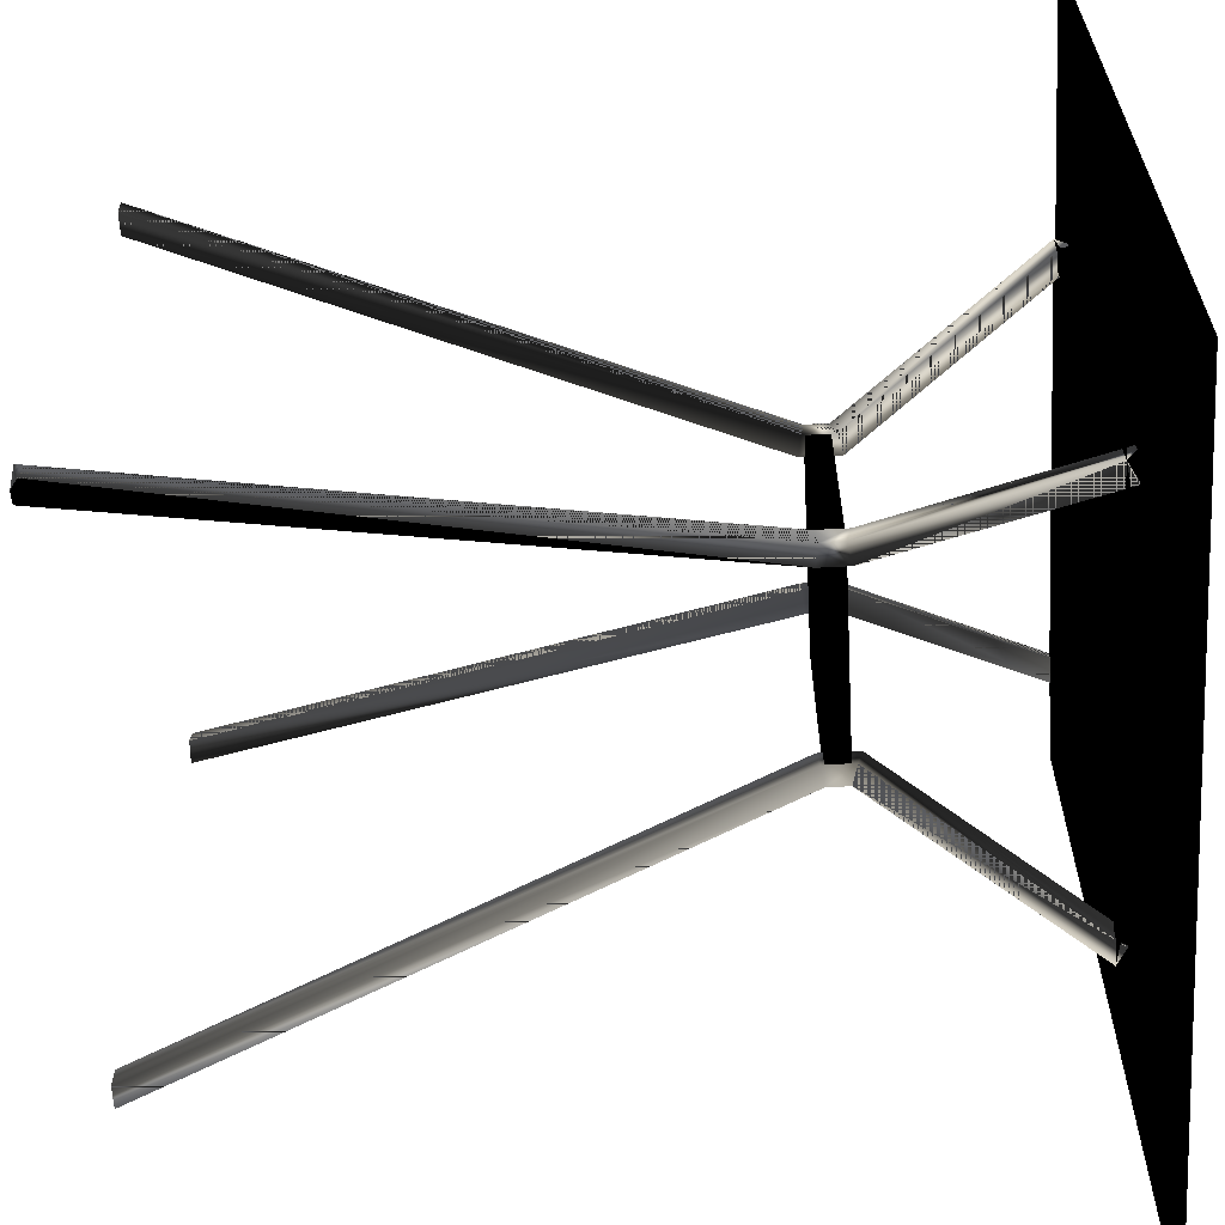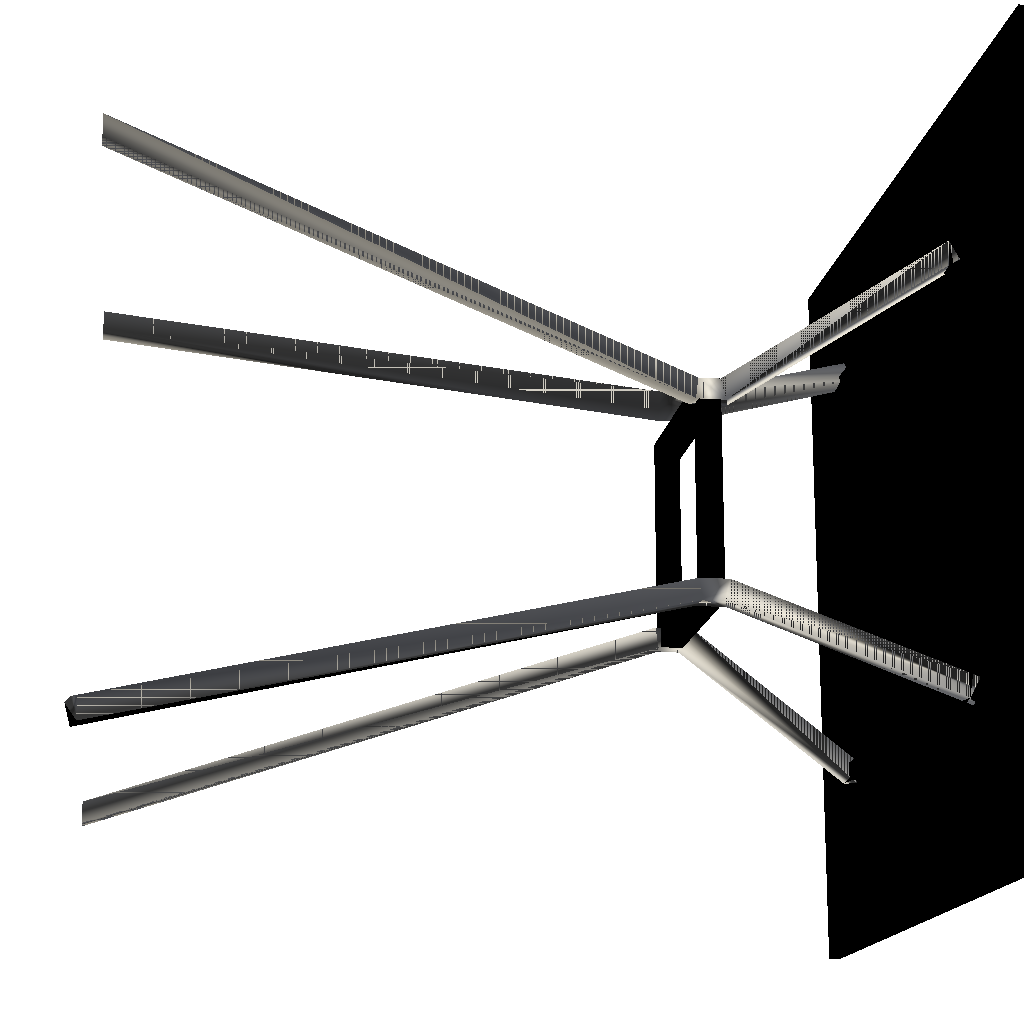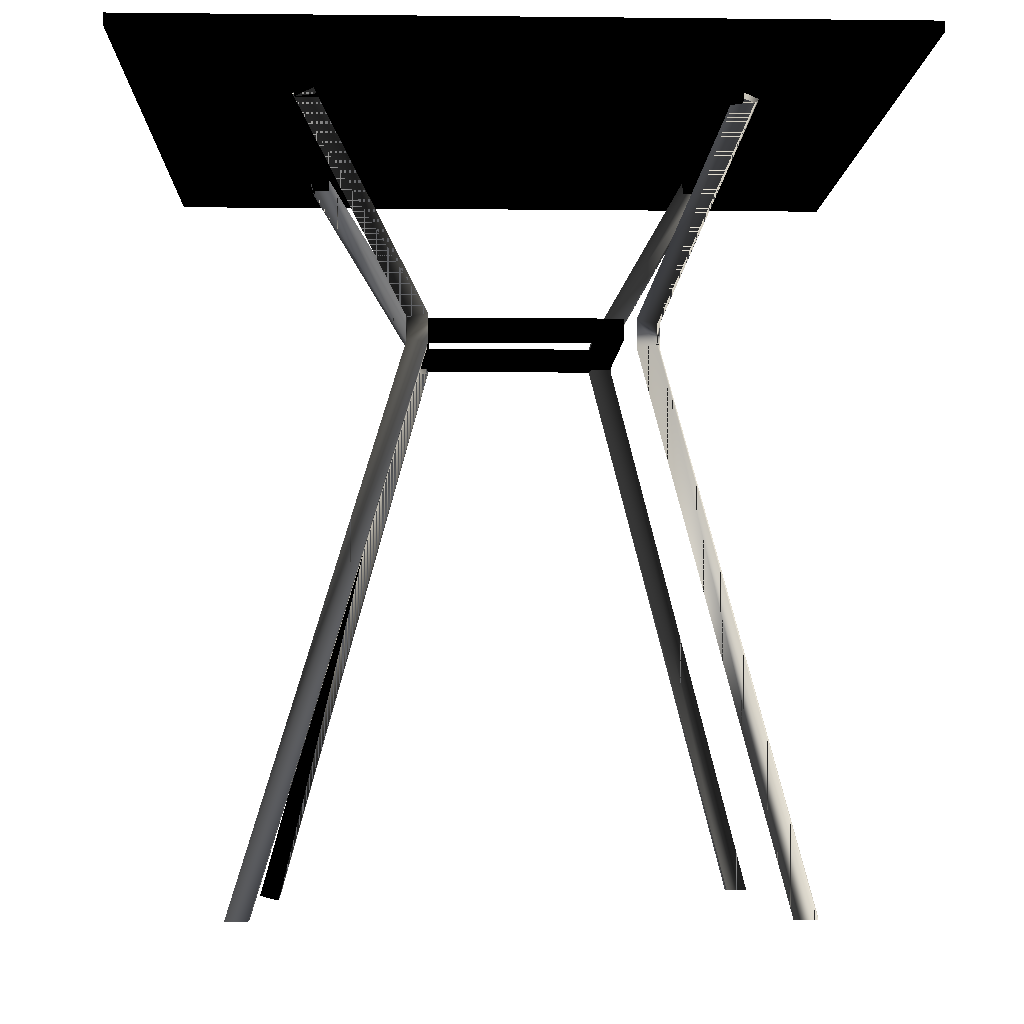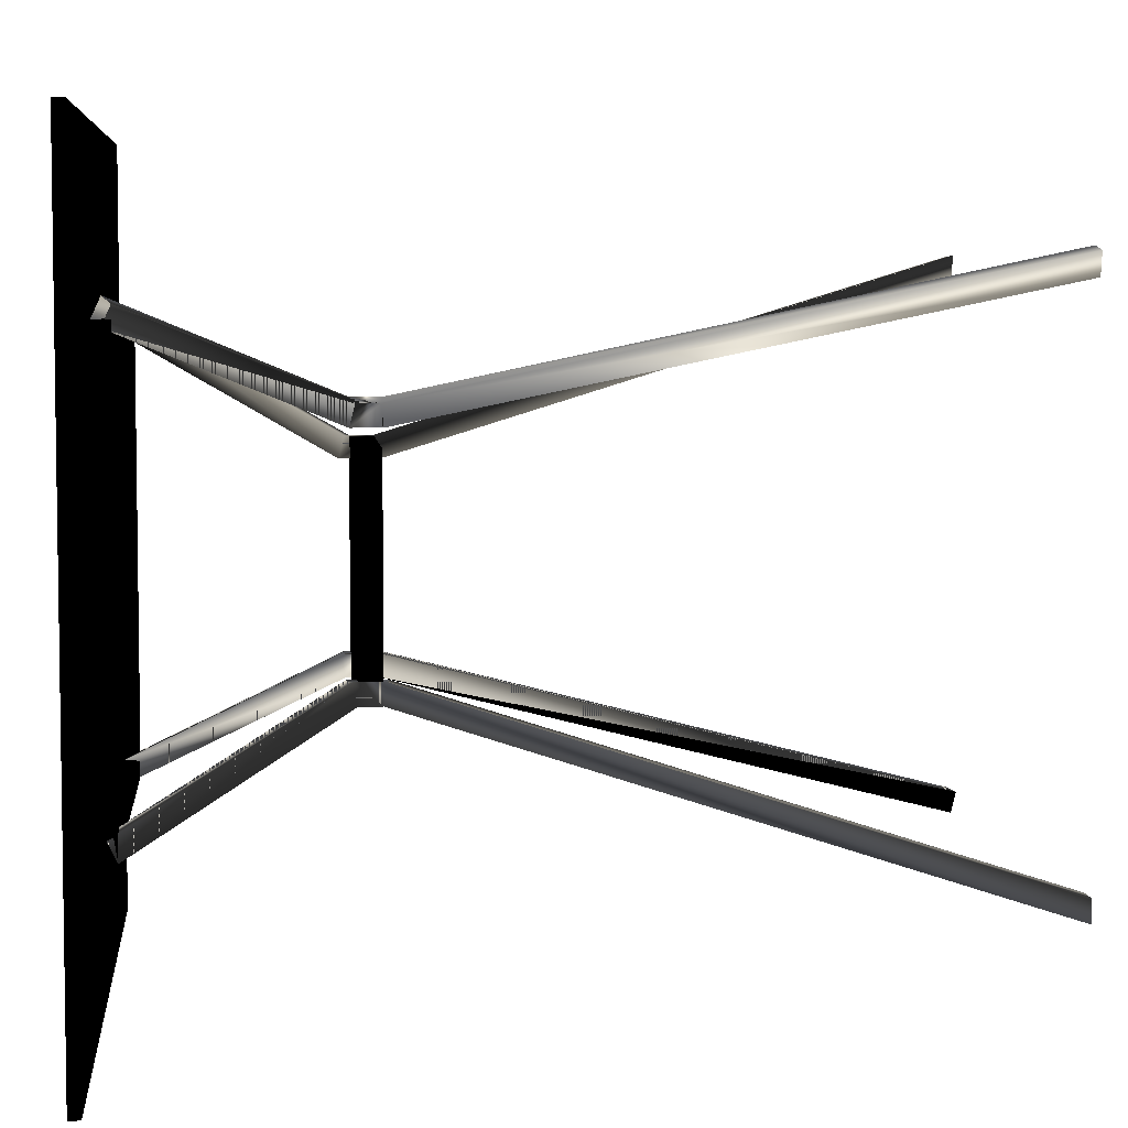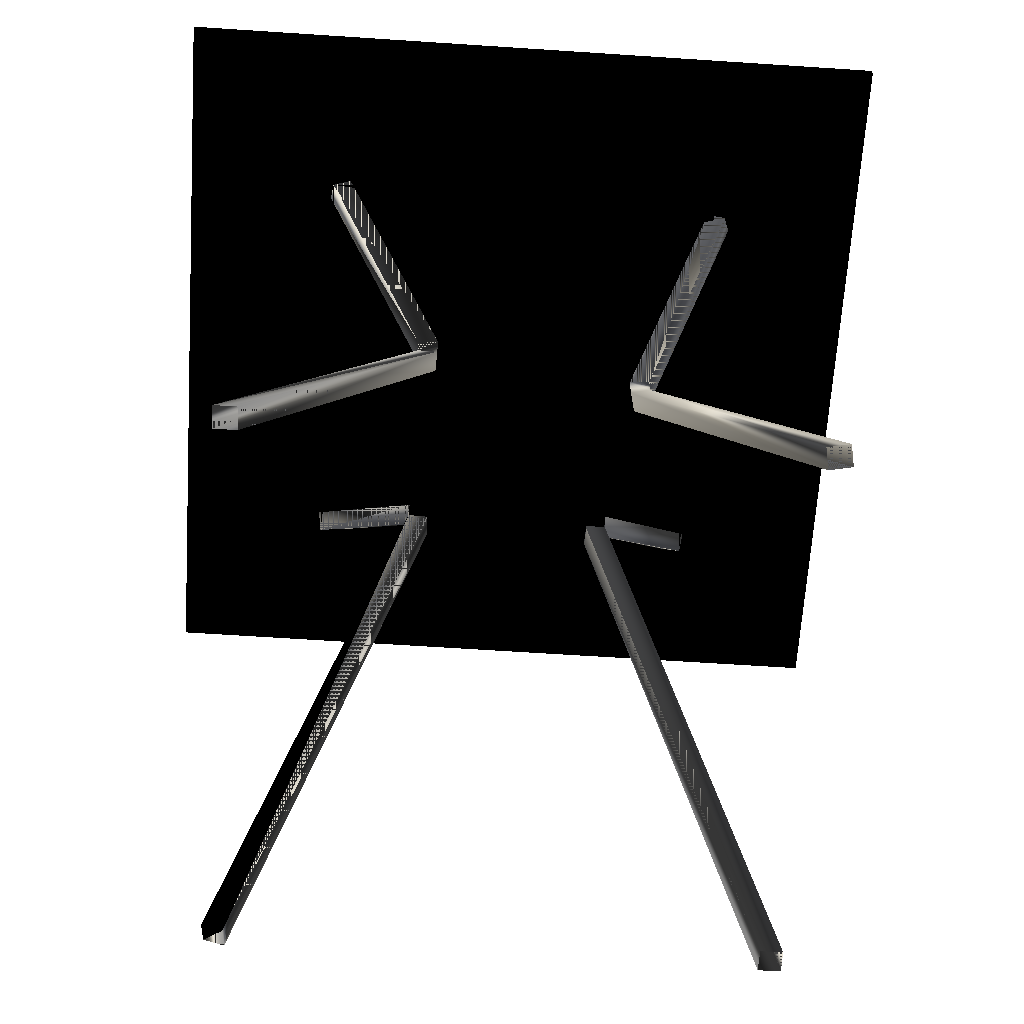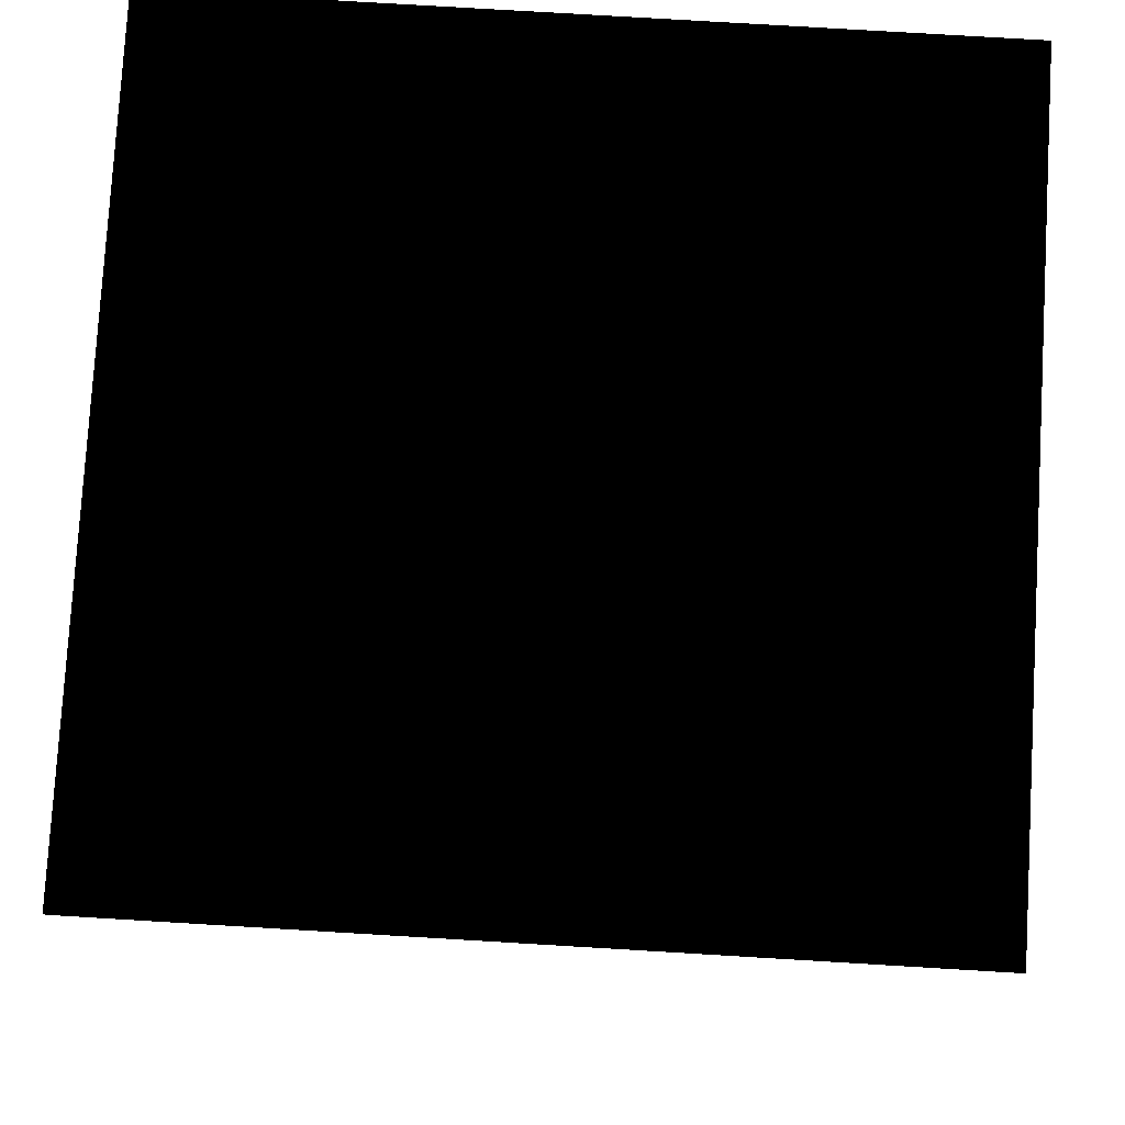
<metadata>
{"format":"obj","ext":"obj","renderer":"f3d","projection":"perspective","resolution":1024,"background":"white","views":[{"elev":-62.2,"azim":93.1,"up":"+Z"},{"elev":-15.9,"azim":81.8,"up":"+Z"},{"elev":-5.5,"azim":-91.9,"up":"+Y"},{"elev":5.4,"azim":-95.7,"up":"+Z"},{"elev":-64.8,"azim":-93.8,"up":"+Y"},{"elev":79.0,"azim":-86.6,"up":"+Y"}]}
</metadata>
<code>
v 0.1294 0.2362 -0.1614
v 0.4007 -0.593 -0.4007
v 0.3686 -0.593 -0.4007
v 0.1603 0.2403 -0.1603
v 0.3686 -0.593 -0.3686
v 0.1294 0.2796 -0.1614
v 0.4007 -0.593 -0.3686
v 0.1306 0.2321 -0.1306
v 0.1603 0.2724 -0.1603
v 0.1614 0.2362 -0.1294
v 0.3205 0.5608 -0.3205
v 0.1614 0.2796 -0.1294
v 0.1306 0.2869 -0.1306
v 0.2928 0.5738 -0.3249
v 0.3249 0.5738 -0.2928
v 0.2972 0.5868 -0.2972
v 0.1614 0.2362 0.1294
v 0.4007 -0.593 0.4007
v 0.4007 -0.593 0.3686
v 0.1603 0.2403 0.1603
v 0.3686 -0.593 0.3686
v 0.1614 0.2796 0.1294
v 0.3686 -0.593 0.4007
v 0.1306 0.2321 0.1306
v 0.1603 0.2724 0.1603
v 0.1294 0.2362 0.1614
v 0.3205 0.5608 0.3205
v 0.1294 0.2796 0.1614
v 0.1306 0.2869 0.1306
v 0.3249 0.5738 0.2928
v 0.2928 0.5738 0.3249
v 0.2972 0.5868 0.2972
v -0.08683 0.2362 0.2209
v -0.4007 -0.593 0.4007
v -0.3692 -0.593 0.4071
v -0.1168 0.2403 0.2135
v -0.3628 -0.593 0.3757
v -0.08683 0.2796 0.2209
v -0.3942 -0.593 0.3693
v -0.08178 0.2321 0.1904
v -0.1168 0.2724 0.2135
v -0.1118 0.2362 0.183
v -0.306 0.5608 0.3383
v -0.1118 0.2796 0.183
v -0.08178 0.2869 0.1904
v -0.2798 0.5738 0.3481
v -0.3047 0.5738 0.3103
v -0.2785 0.5868 0.3201
v -0.1614 0.2362 -0.1294
v -0.4007 -0.593 -0.4007
v -0.4007 -0.593 -0.3686
v -0.1603 0.2403 -0.1603
v -0.3686 -0.593 -0.3686
v -0.1614 0.2796 -0.1294
v -0.3686 -0.593 -0.4007
v -0.1306 0.2321 -0.1306
v -0.1603 0.2724 -0.1603
v -0.1294 0.2362 -0.1614
v -0.3205 0.5608 -0.3205
v -0.1294 0.2796 -0.1614
v -0.1306 0.2869 -0.1306
v -0.3249 0.5738 -0.2928
v -0.2928 0.5738 -0.3249
v -0.2972 0.5868 -0.2972
v -0.1282 0.2403 -0.1282
v -0.1282 0.2724 0.1282
v -0.1282 0.2403 0.1282
v -0.1282 0.2724 -0.1282
v 0.1282 0.2403 0.1282
v -0.1603 0.2403 0.1603
v 0.1282 0.2724 -0.1282
v -0.1603 0.2724 -0.1603
v 0.1282 0.2724 0.1282
v 0.1282 0.2403 -0.1282
v 0.1603 0.2724 -0.1603
v -0.1603 0.2724 0.1603
v 0.1603 0.2724 0.1603
v 0.2944 0.5929 -0.2944
v -0.2944 0.5608 -0.2944
v 0.2944 0.5608 -0.2944
v -0.2944 0.5929 -0.2944
v 0.3205 0.5608 -0.3205
v 0.2944 0.5608 0.2944
v 0.3205 0.5929 -0.3205
v -0.2944 0.5929 0.2944
v -0.3205 0.5608 -0.3205
v 0.2944 0.5929 0.2944
v -0.3205 0.5929 -0.3205
v 0.3205 0.5929 0.3205
v -0.2944 0.5608 0.2944
v -0.3205 0.5608 0.3205
v -0.3205 0.5929 0.3205
v 0.5609 0.6089 0.5609
v -0.5609 0.6089 -0.5609
v -0.5609 0.6089 0.5609
v 0.5609 0.6089 -0.5609
v -0.5609 0.5929 0.5609
v 0.5609 0.5929 -0.5609
v -0.5609 0.5929 -0.5609
v 0.5609 0.5929 0.5609
v 0.3709 -0.601 -0.4029
v 0.3732 -0.6089 -0.3732
v 0.4029 -0.601 -0.3709
f 1 2 3
f 2 1 4
f 5 1 3
f 6 4 1
f 4 7 2
f 1 5 8
f 4 6 9
f 8 6 1
f 7 4 10
f 5 10 8
f 6 11 9
f 12 4 9
f 6 8 13
f 4 12 10
f 10 5 7
f 10 13 8
f 11 6 14
f 15 9 11
f 9 15 12
f 16 6 13
f 13 10 12
f 6 16 14
f 15 13 12
f 13 15 16
f 3 2 1
f 4 1 2
f 3 1 5
f 1 4 6
f 2 7 4
f 8 5 1
f 9 6 4
f 1 6 8
f 10 4 7
f 8 10 5
f 9 11 6
f 9 4 12
f 13 8 6
f 10 12 4
f 7 5 10
f 8 13 10
f 14 6 11
f 11 9 15
f 12 15 9
f 13 6 16
f 12 10 13
f 14 16 6
f 12 13 15
f 16 15 13
f 17 18 19
f 18 17 20
f 21 17 19
f 22 20 17
f 20 23 18
f 17 21 24
f 20 22 25
f 24 22 17
f 23 20 26
f 21 26 24
f 22 27 25
f 28 20 25
f 22 24 29
f 20 28 26
f 26 21 23
f 26 29 24
f 27 22 30
f 31 25 27
f 25 31 28
f 32 22 29
f 29 26 28
f 22 32 30
f 31 29 28
f 29 31 32
f 19 18 17
f 20 17 18
f 19 17 21
f 17 20 22
f 18 23 20
f 24 21 17
f 25 22 20
f 17 22 24
f 26 20 23
f 24 26 21
f 25 27 22
f 25 20 28
f 29 24 22
f 26 28 20
f 23 21 26
f 24 29 26
f 30 22 27
f 27 25 31
f 28 31 25
f 29 22 32
f 28 26 29
f 30 32 22
f 28 29 31
f 32 31 29
f 33 34 35
f 34 33 36
f 37 33 35
f 38 36 33
f 36 39 34
f 33 37 40
f 36 38 41
f 40 38 33
f 39 36 42
f 37 42 40
f 38 43 41
f 44 36 41
f 38 40 45
f 36 44 42
f 42 37 39
f 42 45 40
f 43 38 46
f 47 41 43
f 41 47 44
f 48 38 45
f 45 42 44
f 38 48 46
f 47 45 44
f 45 47 48
f 35 34 33
f 36 33 34
f 35 33 37
f 33 36 38
f 34 39 36
f 40 37 33
f 41 38 36
f 33 38 40
f 42 36 39
f 40 42 37
f 41 43 38
f 41 36 44
f 45 40 38
f 42 44 36
f 39 37 42
f 40 45 42
f 46 38 43
f 43 41 47
f 44 47 41
f 45 38 48
f 44 42 45
f 46 48 38
f 44 45 47
f 48 47 45
f 49 50 51
f 50 49 52
f 53 49 51
f 54 52 49
f 52 55 50
f 49 53 56
f 52 54 57
f 56 54 49
f 55 52 58
f 53 58 56
f 54 59 57
f 60 52 57
f 54 56 61
f 52 60 58
f 58 53 55
f 58 61 56
f 59 54 62
f 63 57 59
f 57 63 60
f 64 54 61
f 61 58 60
f 54 64 62
f 63 61 60
f 61 63 64
f 51 50 49
f 52 49 50
f 51 49 53
f 49 52 54
f 50 55 52
f 56 53 49
f 57 54 52
f 49 54 56
f 58 52 55
f 56 58 53
f 57 59 54
f 57 52 60
f 61 56 54
f 58 60 52
f 55 53 58
f 56 61 58
f 62 54 59
f 59 57 63
f 60 63 57
f 61 54 64
f 60 58 61
f 62 64 54
f 60 61 63
f 64 63 61
f 65 66 67
f 66 65 68
f 66 69 67
f 67 70 65
f 65 71 68
f 68 72 66
f 69 66 73
f 20 67 69
f 70 67 20
f 52 65 70
f 71 65 74
f 75 68 71
f 72 68 75
f 76 66 72
f 66 77 73
f 71 69 73
f 20 69 4
f 77 70 20
f 65 52 4
f 70 72 52
f 65 4 74
f 69 71 74
f 75 71 77
f 4 72 75
f 66 76 77
f 72 70 76
f 73 77 71
f 74 4 69
f 4 77 20
f 70 77 76
f 72 4 52
f 77 4 75
f 67 66 65
f 68 65 66
f 67 69 66
f 65 70 67
f 68 71 65
f 66 72 68
f 73 66 69
f 69 67 20
f 20 67 70
f 70 65 52
f 74 65 71
f 71 68 75
f 75 68 72
f 72 66 76
f 73 77 66
f 73 69 71
f 4 69 20
f 20 70 77
f 4 52 65
f 52 72 70
f 74 4 65
f 74 71 69
f 77 71 75
f 75 72 4
f 77 76 66
f 76 70 72
f 71 77 73
f 69 4 74
f 20 77 4
f 76 77 70
f 52 4 72
f 75 4 77
f 78 79 80
f 79 78 81
f 79 82 80
f 83 78 80
f 84 81 78
f 85 79 81
f 79 86 82
f 80 82 83
f 78 83 87
f 88 81 84
f 84 78 89
f 79 85 90
f 81 88 85
f 86 79 91
f 88 82 86
f 27 83 82
f 83 85 87
f 87 89 78
f 82 88 84
f 89 82 84
f 85 83 90
f 90 91 79
f 92 85 88
f 91 88 86
f 27 90 83
f 82 89 27
f 85 89 87
f 91 90 27
f 85 92 89
f 88 91 92
f 89 91 27
f 91 89 92
f 80 79 78
f 81 78 79
f 80 82 79
f 80 78 83
f 78 81 84
f 81 79 85
f 82 86 79
f 83 82 80
f 87 83 78
f 84 81 88
f 89 78 84
f 90 85 79
f 85 88 81
f 91 79 86
f 86 82 88
f 82 83 27
f 87 85 83
f 78 89 87
f 84 88 82
f 84 82 89
f 90 83 85
f 79 91 90
f 88 85 92
f 86 88 91
f 83 90 27
f 27 89 82
f 87 89 85
f 27 90 91
f 89 92 85
f 92 91 88
f 27 91 89
f 92 89 91
f 93 94 95
f 94 93 96
f 94 97 95
f 97 93 95
f 93 98 96
f 98 94 96
f 97 94 99
f 93 97 100
f 98 93 100
f 94 98 99
f 98 97 99
f 97 98 100
f 95 94 93
f 96 93 94
f 95 97 94
f 95 93 97
f 96 98 93
f 96 94 98
f 99 94 97
f 100 97 93
f 100 93 98
f 99 98 94
f 99 97 98
f 100 98 97
f 2 101 3
f 3 101 2
f 2 102 101
f 101 102 2
f 102 3 101
f 101 3 102
f 102 2 103
f 103 2 102
f 3 102 5
f 5 102 3
f 2 7 103
f 103 7 2
f 103 5 102
f 102 5 103
f 5 103 7
f 7 103 5
f 16 11 14
f 11 16 15
f 14 11 16
f 15 16 11

</code>
